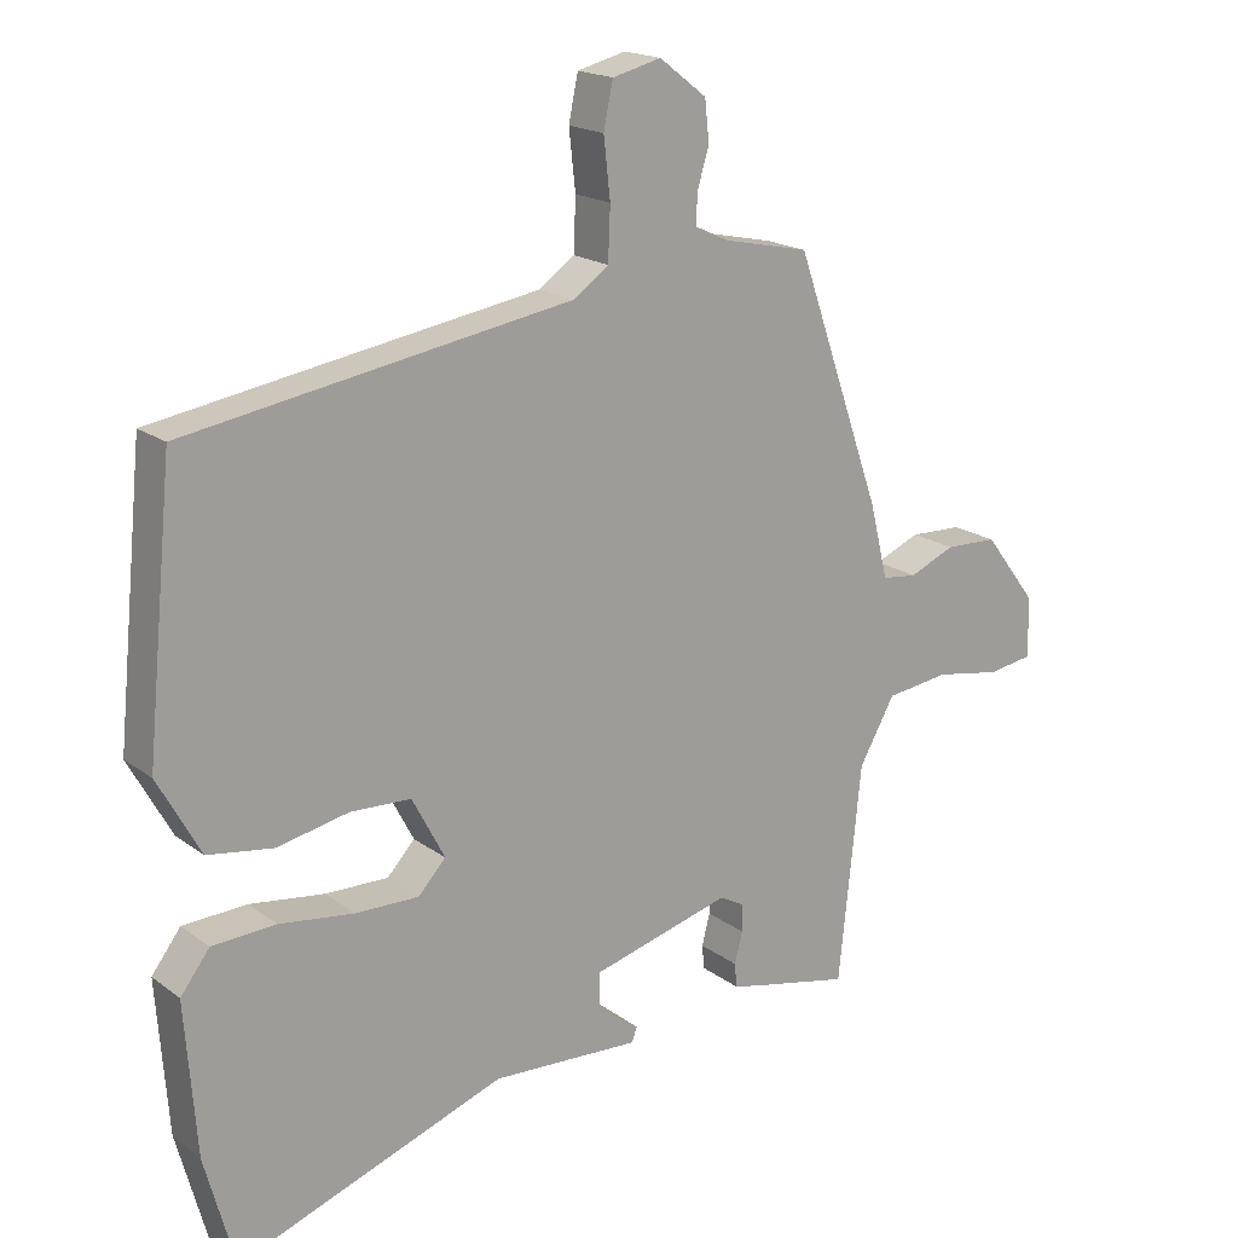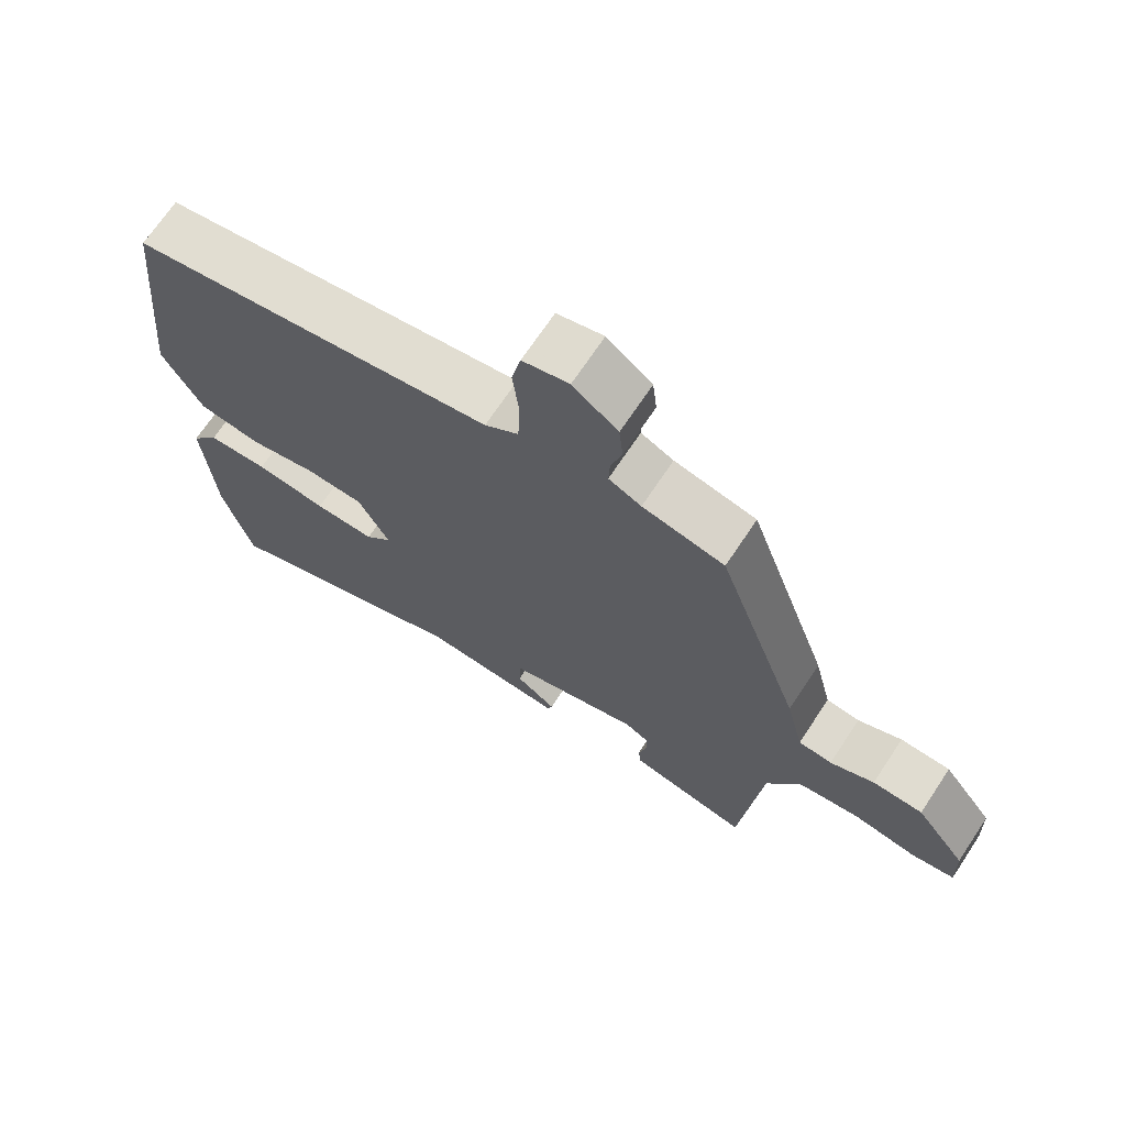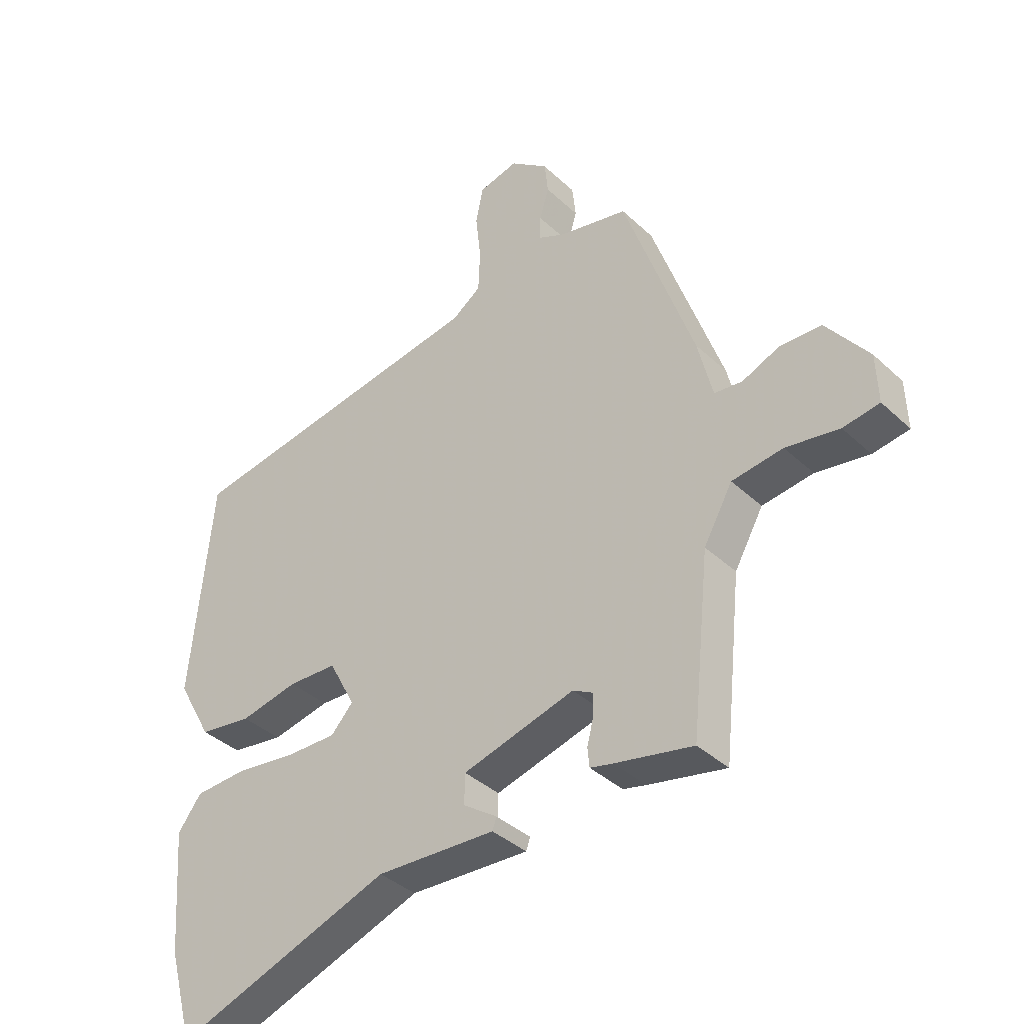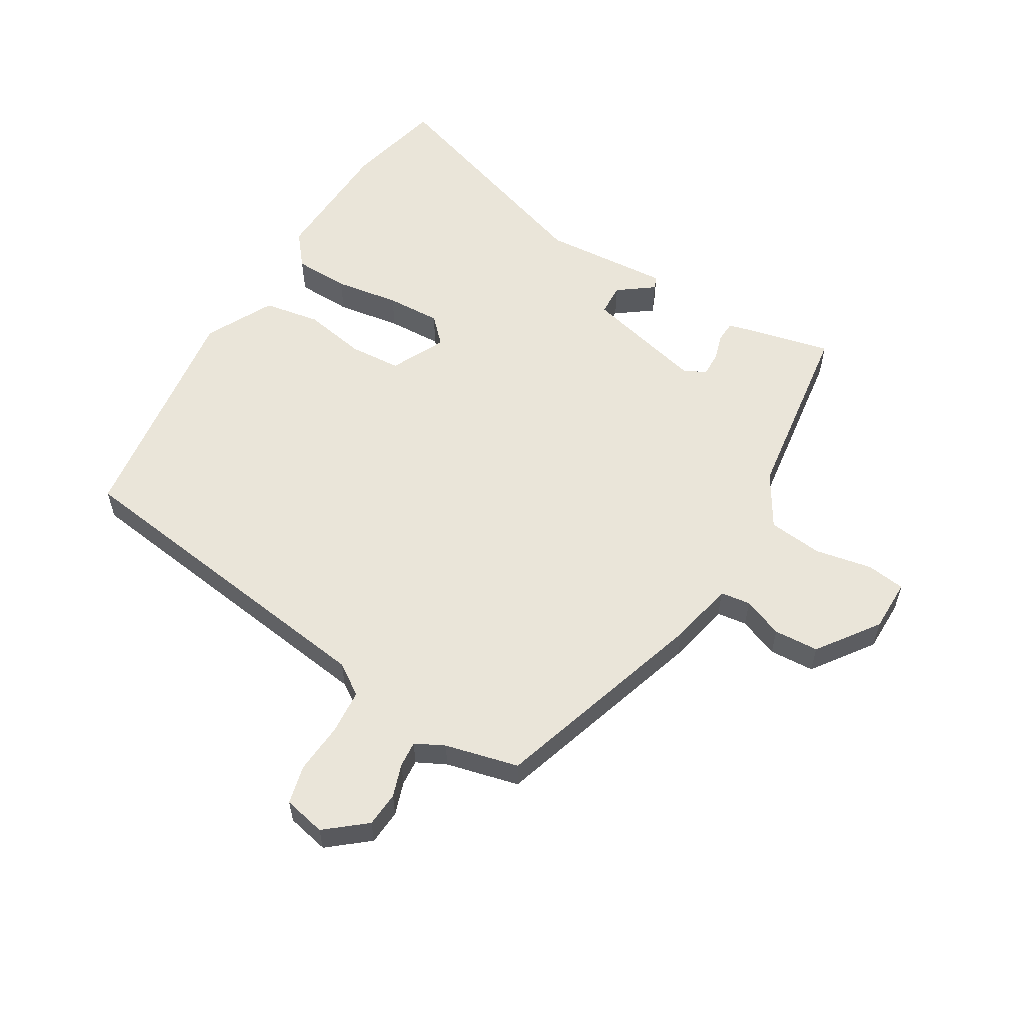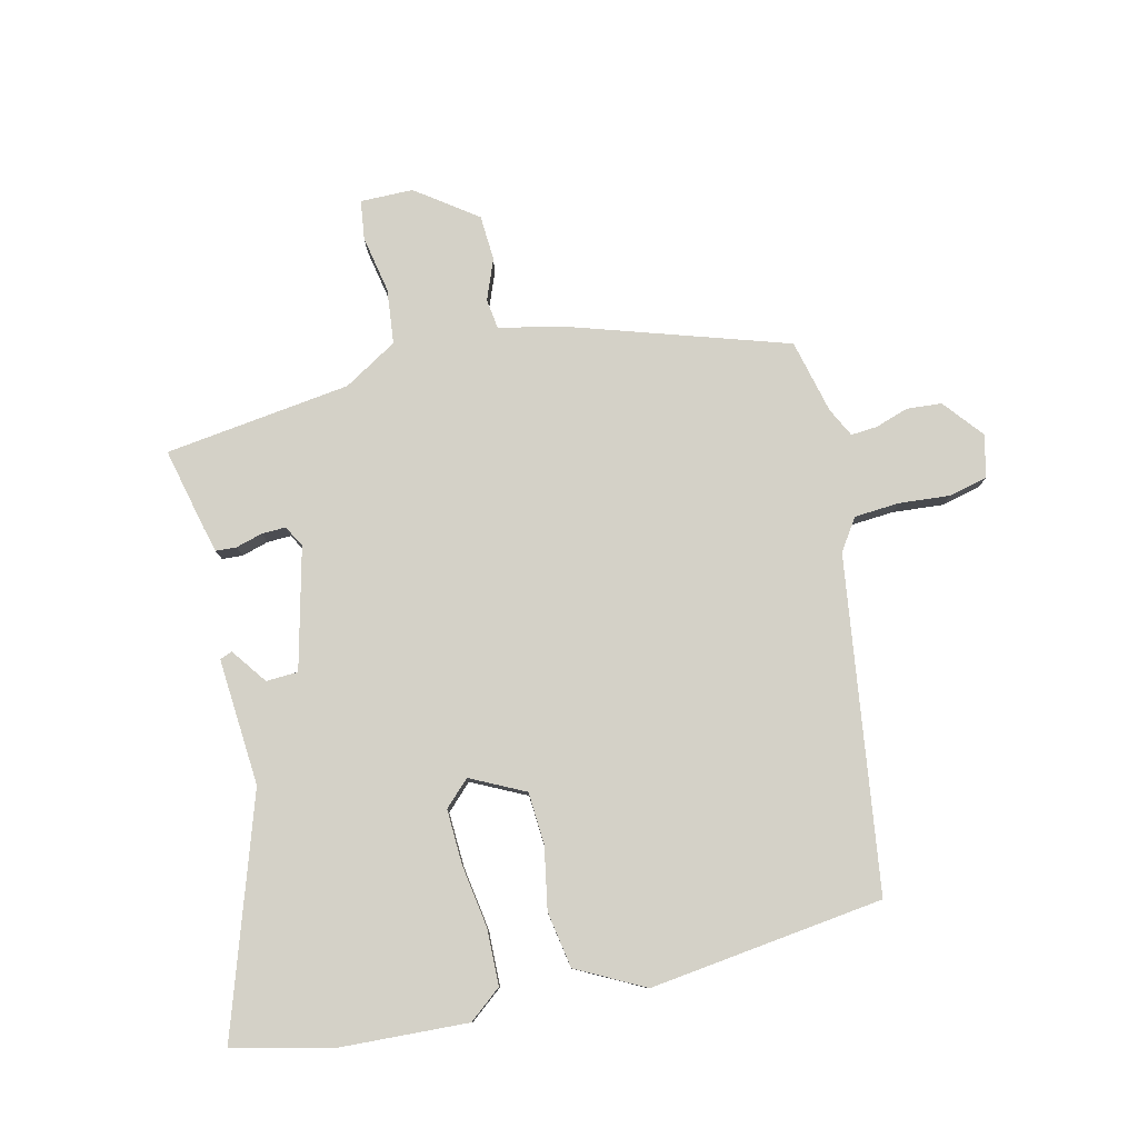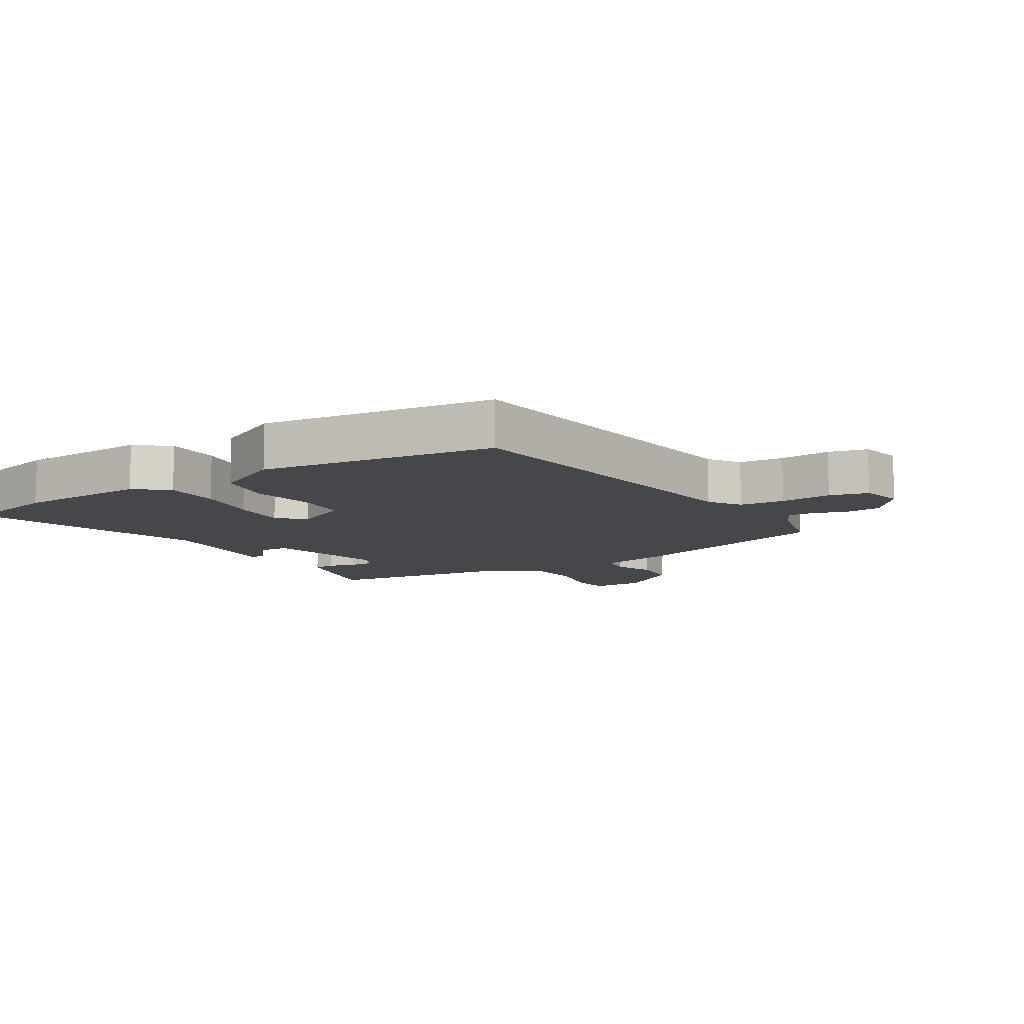
<metadata>
{"format":"obj","ext":"obj","renderer":"f3d","projection":"perspective","resolution":1024,"background":"white","views":[{"elev":18.2,"azim":-35.6,"up":"+Z"},{"elev":69.2,"azim":33.5,"up":"+Z"},{"elev":-37.7,"azim":40.3,"up":"+Z"},{"elev":57.8,"azim":29.1,"up":"+Y"},{"elev":79.8,"azim":-104.9,"up":"+Y"},{"elev":-10.3,"azim":-60.2,"up":"+Y"}]}
</metadata>
<code>
v -0.469 0.07 -0.613
v -0.511 0.07 -0.46
v -0.527 0.07 -0.252
v -0.487 0.07 -0.199
v -0.399 0.07 -0.194
v -0.296 0.07 -0.207
v -0.209 0.07 -0.208
v -0.171 0.07 -0.167
v -0.216 0.07 -0.082
v -0.299 0.07 -0.079
v -0.398 0.07 -0.1
v -0.488 0.07 -0.087
v -0.547 0.07 0.019
v -0.51 0.07 0.394
v 0.018 0.07 0.482
v 0.067 0.07 0.517
v 0.07 0.07 0.589
v 0.061 0.07 0.67
v 0.074 0.07 0.732
v 0.141 0.07 0.749
v 0.206 0.07 0.699
v 0.212 0.07 0.643
v 0.196 0.07 0.59
v 0.194 0.07 0.548
v 0.241 0.07 0.526
v 0.359 0.07 0.501
v 0.479 0.07 0.159
v 0.504 0.07 0.057
v 0.552 0.07 0.052
v 0.615 0.07 0.079
v 0.687 0.07 0.077
v 0.759 0.07 -0.017
v 0.762 0.07 -0.101
v 0.7 0.07 -0.111
v 0.609 0.07 -0.096
v 0.522 0.07 -0.108
v 0.473 0.07 -0.195
v 0.442 0.07 -0.492
v 0.309 0.07 -0.465
v 0.27 0.07 -0.456
v 0.267 0.07 -0.423
v 0.278 0.07 -0.38
v 0.278 0.07 -0.342
v 0.244 0.07 -0.324
v 0.053 0.07 -0.377
v 0.052 0.07 -0.428
v 0.11 0.07 -0.468
v 0.103 0.07 -0.488
v -0.1 0.07 -0.479
v -0.469 0 -0.613
v -0.511 0 -0.46
v -0.527 0 -0.252
v -0.487 0 -0.199
v -0.399 0 -0.194
v -0.296 0 -0.207
v -0.209 0 -0.208
v -0.171 0 -0.167
v -0.216 0 -0.082
v -0.299 0 -0.079
v -0.398 0 -0.1
v -0.488 0 -0.087
v -0.547 0 0.019
v -0.51 0 0.394
v 0.018 0 0.482
v 0.067 0 0.517
v 0.07 0 0.589
v 0.061 0 0.67
v 0.074 0 0.732
v 0.141 0 0.749
v 0.206 0 0.699
v 0.212 0 0.643
v 0.196 0 0.59
v 0.194 0 0.548
v 0.241 0 0.526
v 0.359 0 0.501
v 0.479 0 0.159
v 0.504 0 0.057
v 0.552 0 0.052
v 0.615 0 0.079
v 0.687 0 0.077
v 0.759 0 -0.017
v 0.762 0 -0.101
v 0.7 0 -0.111
v 0.609 0 -0.096
v 0.522 0 -0.108
v 0.473 0 -0.195
v 0.442 0 -0.492
v 0.309 0 -0.465
v 0.27 0 -0.456
v 0.267 0 -0.423
v 0.278 0 -0.38
v 0.278 0 -0.342
v 0.244 0 -0.324
v 0.053 0 -0.377
v 0.052 0 -0.428
v 0.11 0 -0.468
v 0.103 0 -0.488
v -0.1 0 -0.479
f 46 47 48 49
f 45 46 49
f 4 5 6
f 3 4 6
f 2 3 6
f 1 2 6
f 49 1 6
f 45 49 6
f 44 45 6 7
f 40 41 42
f 39 40 42
f 38 39 42
f 37 38 42
f 36 37 42 43
f 33 34 35
f 32 33 35
f 31 32 35
f 30 31 35
f 29 30 35
f 28 29 35 36
f 36 43 44
f 28 36 44
f 27 28 44
f 26 27 44
f 25 26 44
f 21 22 23
f 20 21 23
f 19 20 23
f 18 19 23
f 17 18 23
f 16 17 23 24
f 24 25 44
f 16 24 44
f 15 16 44
f 13 14 15
f 12 13 15
f 11 12 15
f 10 11 15
f 44 7 8
f 44 8 9
f 15 44 9
f 9 10 15
f 98 97 96 95
f 98 95 94
f 55 54 53
f 55 53 52
f 55 52 51
f 55 51 50
f 55 50 98
f 55 98 94
f 56 55 94 93
f 91 90 89
f 91 89 88
f 91 88 87
f 91 87 86
f 92 91 86 85
f 84 83 82
f 84 82 81
f 84 81 80
f 84 80 79
f 84 79 78
f 85 84 78 77
f 93 92 85
f 93 85 77
f 93 77 76
f 93 76 75
f 93 75 74
f 72 71 70
f 72 70 69
f 72 69 68
f 72 68 67
f 72 67 66
f 73 72 66 65
f 93 74 73
f 93 73 65
f 93 65 64
f 64 63 62
f 64 62 61
f 64 61 60
f 64 60 59
f 57 56 93
f 58 57 93
f 58 93 64
f 64 59 58
f 1 50 51 2
f 2 51 52 3
f 3 52 53 4
f 4 53 54 5
f 5 54 55 6
f 6 55 56 7
f 7 56 57 8
f 8 57 58 9
f 9 58 59 10
f 10 59 60 11
f 11 60 61 12
f 12 61 62 13
f 13 62 63 14
f 14 63 64 15
f 15 64 65 16
f 16 65 66 17
f 17 66 67 18
f 18 67 68 19
f 19 68 69 20
f 20 69 70 21
f 21 70 71 22
f 22 71 72 23
f 23 72 73 24
f 24 73 74 25
f 25 74 75 26
f 26 75 76 27
f 27 76 77 28
f 28 77 78 29
f 29 78 79 30
f 30 79 80 31
f 31 80 81 32
f 32 81 82 33
f 33 82 83 34
f 34 83 84 35
f 35 84 85 36
f 36 85 86 37
f 37 86 87 38
f 38 87 88 39
f 39 88 89 40
f 40 89 90 41
f 41 90 91 42
f 42 91 92 43
f 43 92 93 44
f 44 93 94 45
f 45 94 95 46
f 46 95 96 47
f 47 96 97 48
f 48 97 98 49
f 49 98 50 1

</code>
